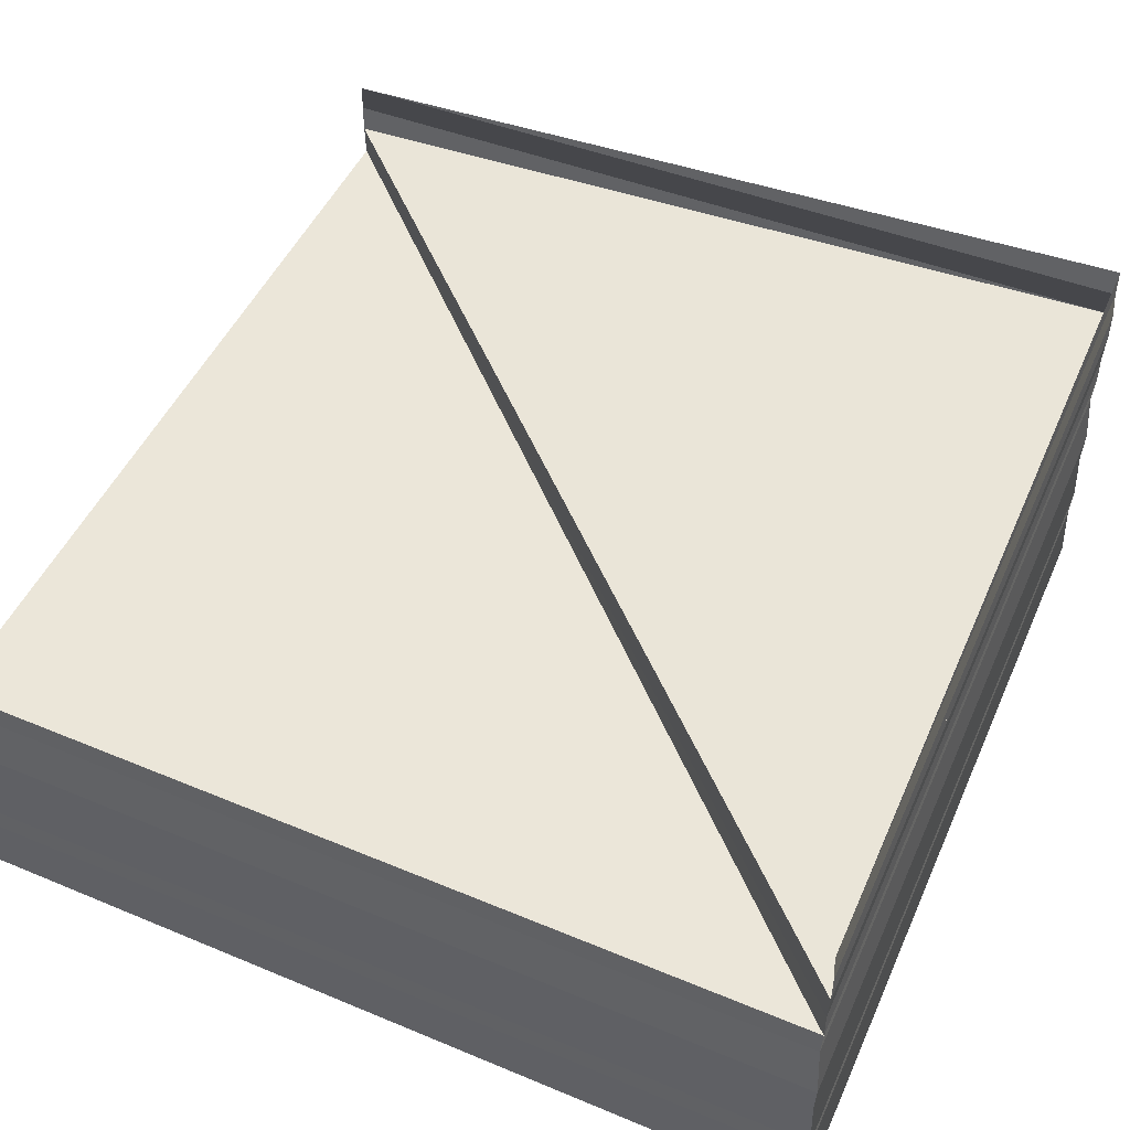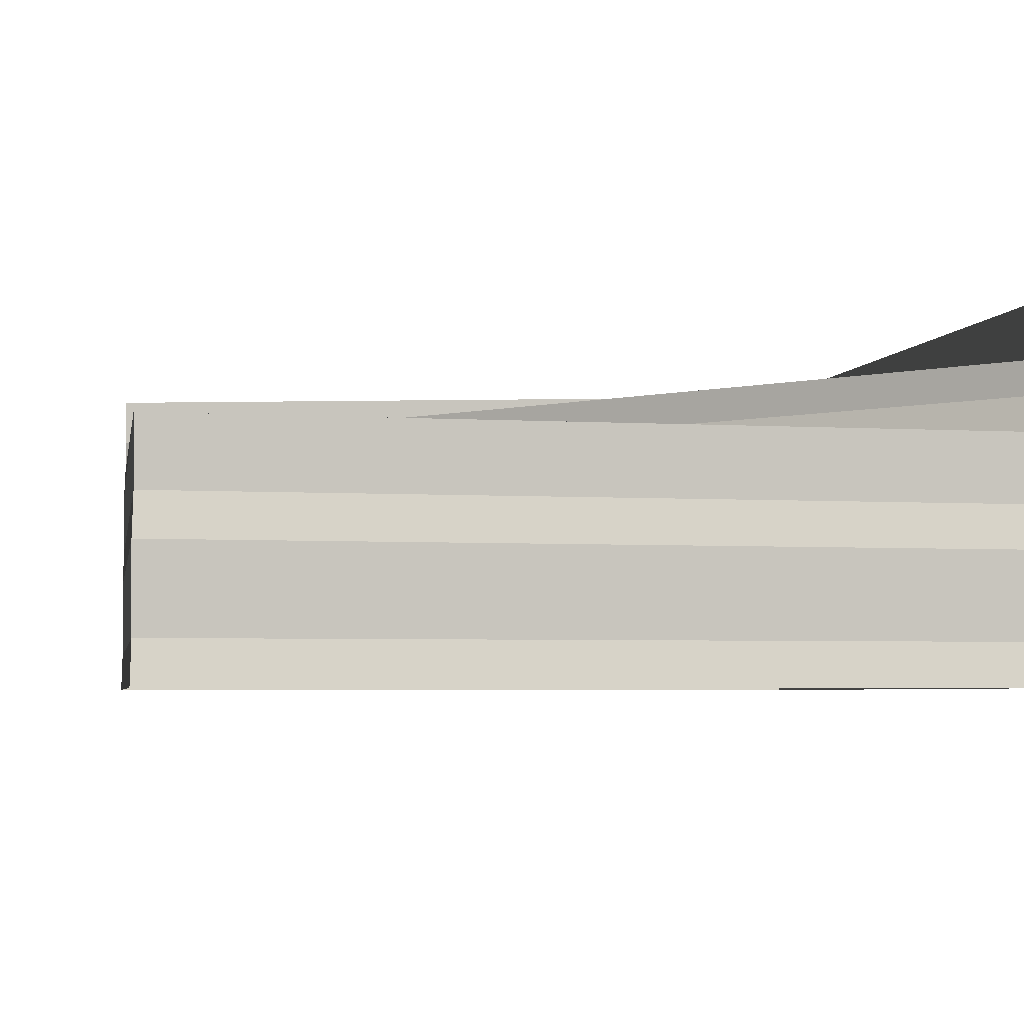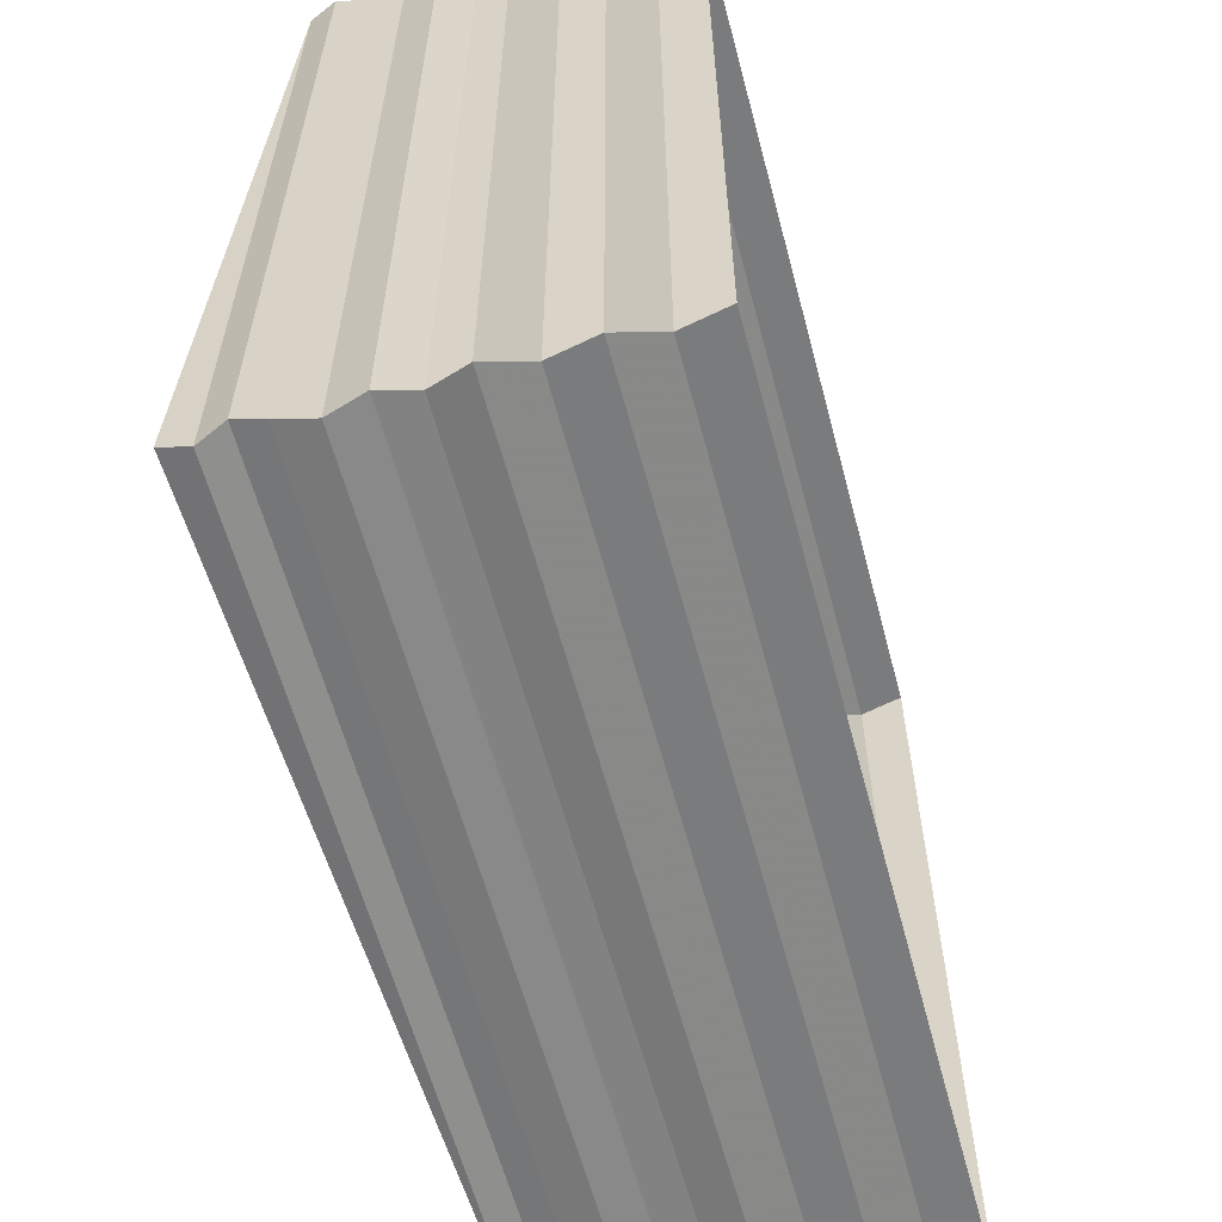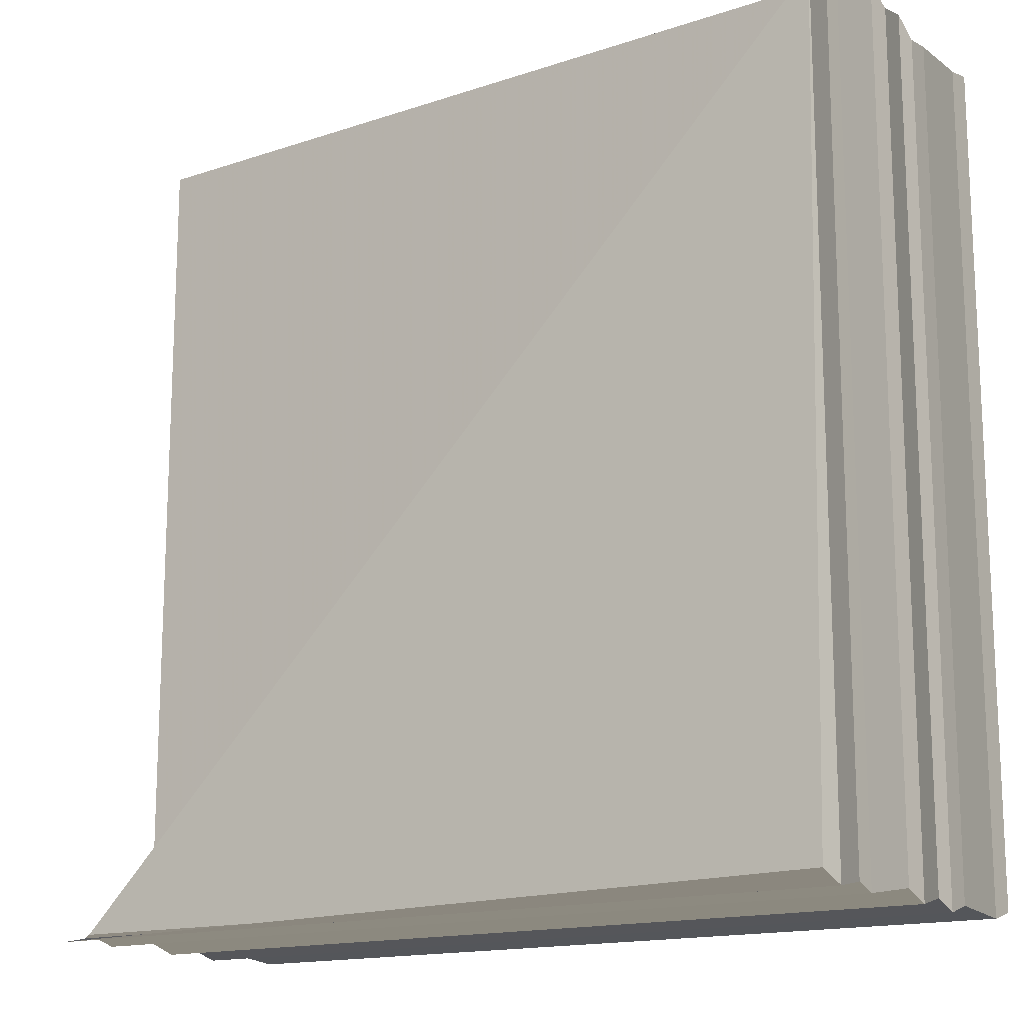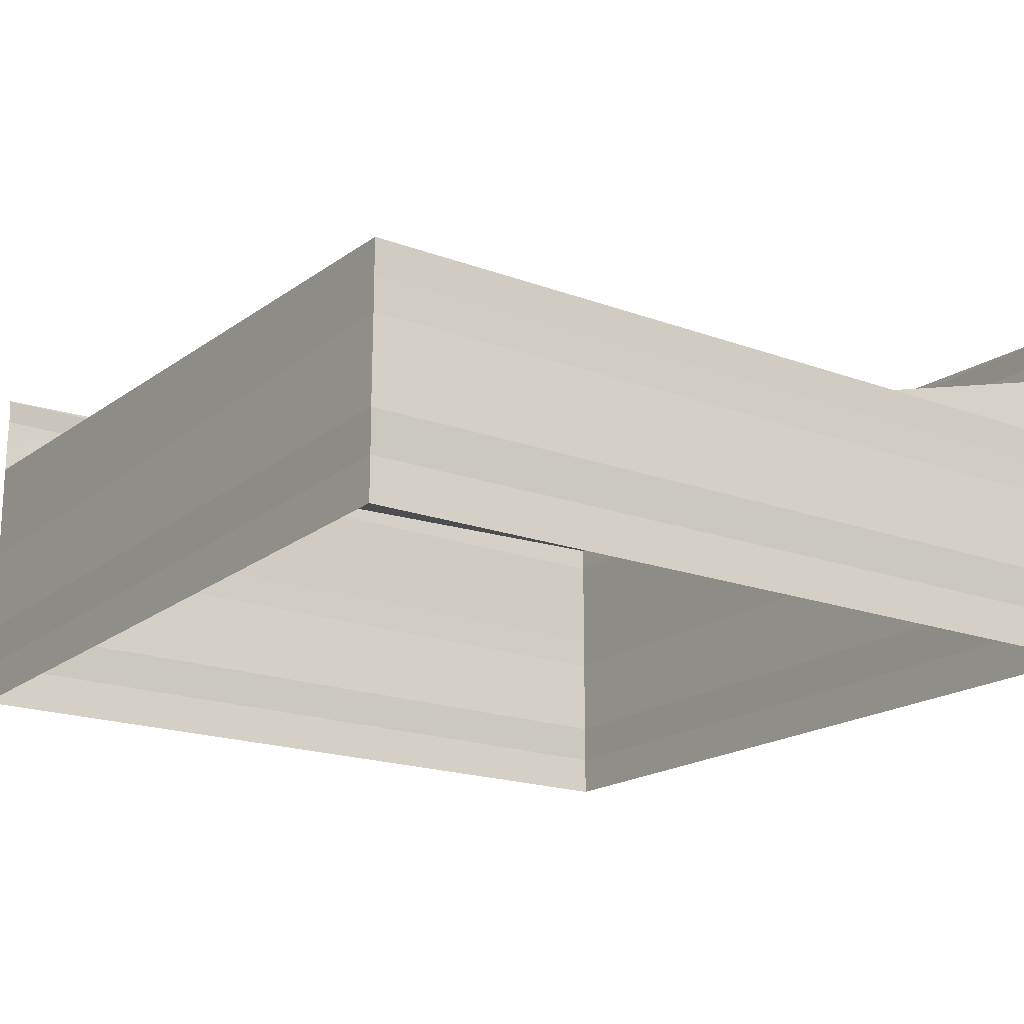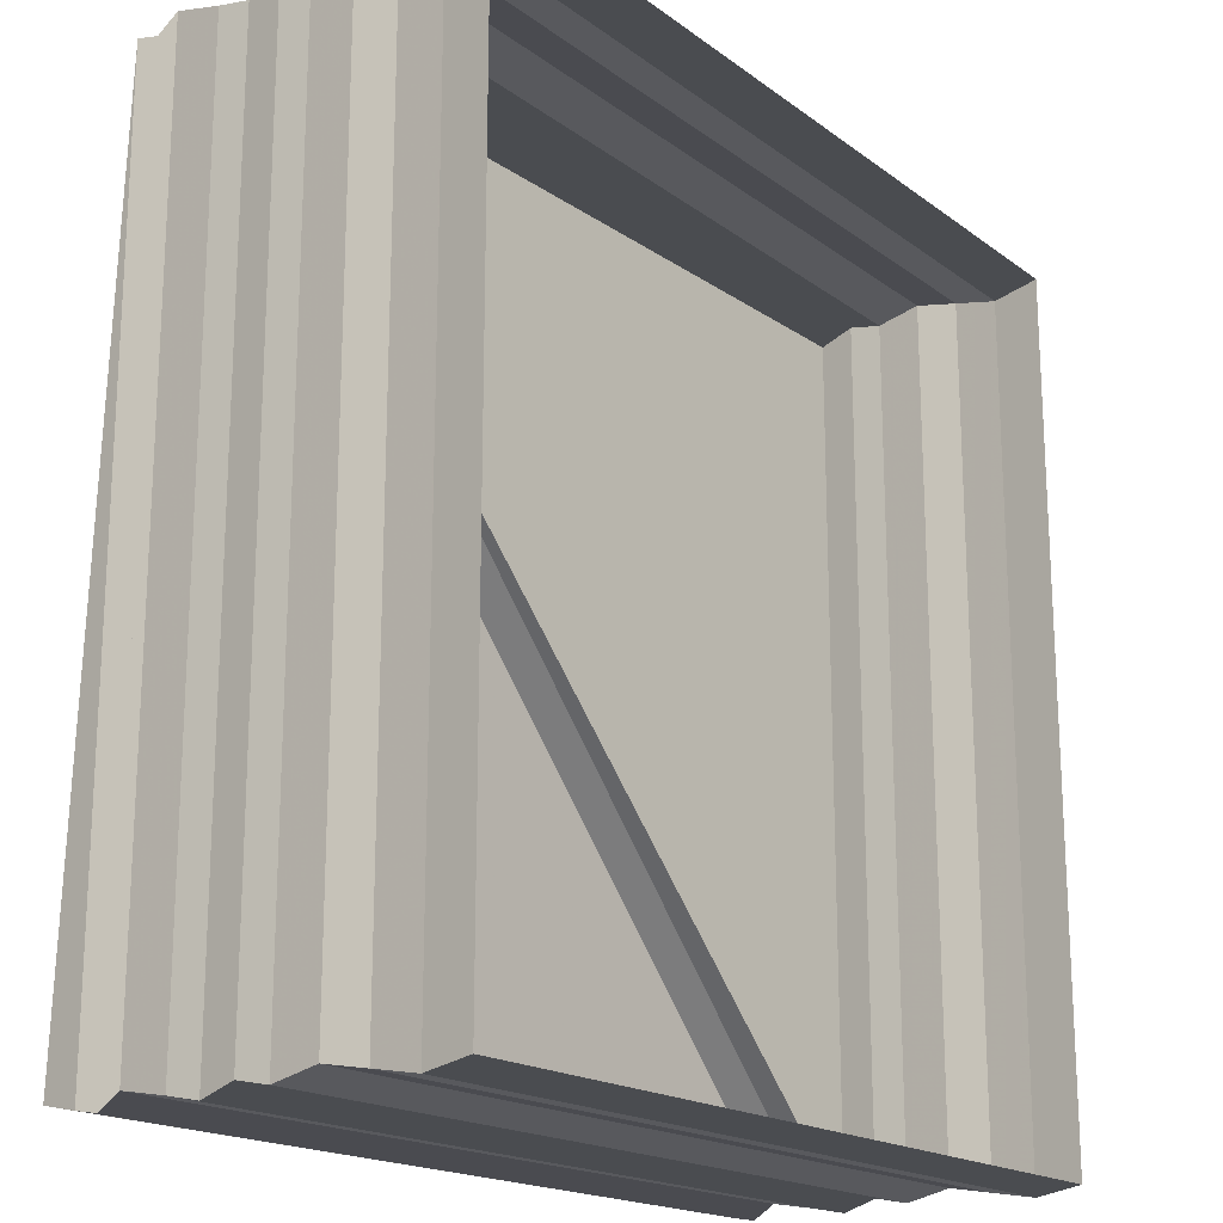
<metadata>
{"format":"obj","ext":"obj","renderer":"f3d","projection":"perspective","resolution":1024,"background":"white","views":[{"elev":48.0,"azim":-66.0,"up":"+Z"},{"elev":-4.8,"azim":-99.9,"up":"+Z"},{"elev":-60.9,"azim":104.6,"up":"+Y"},{"elev":-15.1,"azim":32.8,"up":"+Y"},{"elev":-18.7,"azim":-125.2,"up":"+Z"},{"elev":-18.3,"azim":126.0,"up":"+Y"}]}
</metadata>
<code>
o 9035
v 2224 1888 22.13
v 2224 1888 22.13
v 2224 1888 22.13
v 2224 1888 22.13
v 2224 1888 22.13
v 2224 1888 22.13
v 2224 1888 22.13
v 2224 1888 22.13
v 2224 1888 22.14
v 2224 1888 22.13
v 2224 1888 22.14
v 2224 1888 22.14
v 2224 1888 22.14
v 2224 1888 22.14
v 2224 1888 22.14
v 2224 1888 22.14
v 2224 1888 22.14
v 2224 1888 22.14
v 2224 1888 22.14
v 2224 1888 22.14
v 2224 1888 22.14
v 2224 1888 22.14
v 2224 1888 22.14
v 2224 1888 22.14
v 2224 1888 22.14
v 2224 1888 22.14
v 2224 1888 22.14
v 2224 1888 22.14
v 2224 1888 22.14
v 2224 1888 22.14
v 2224 1888 22.14
v 2224 1888 22.14
v 2224 1888 22.14
v 2224 1888 22.14
v 2224 1888 22.14
v 2224 1888 22.14
v 2224 1888 22.14
v 2224 1888 22.14
v 2224 1888 22.14
v 2224 1888 22.14
v 2224 1888 22.14
v 2224 1888 22.14
v 2224 1888 22.14
v 2224 1888 22.14
v 2224 1888 22.13
v 2224 1888 22.14
v 2224 1888 22.13
v 2224 1888 22.13
v 2224 1888 22.13
v 2224 1888 22.13
v 2224 1888 22.13
v 2224 1888 22.13
v 2224 1888 22.13
v 2224 1888 22.13
v 2224 1888 22.13
v 2224 1888 22.13
v 2224 1888 22.13
v 2224 1888 22.13
v 2224 1888 22.13
v 2224 1888 22.13
v 2224 1888 22.13
v 2224 1888 22.14
v 2224 1888 22.13
v 2224 1888 22.13
v 2224 1888 22.14
v 2224 1888 22.14
v 2224 1888 22.14
v 2224 1888 22.14
v 2224 1888 22.14
v 2224 1888 22.14
v 2224 1888 22.14
v 2224 1888 22.14
v 2224 1888 22.14
v 2224 1888 22.14
v 2224 1888 22.14
v 2224 1888 22.14
v 2224 1888 22.14
v 2224 1888 22.14
v 2224 1888 22.14
v 2224 1888 22.14
v 2224 1888 22.14
v 2224 1888 22.14
v 2224 1888 22.14
v 2224 1888 22.14
v 2224 1888 22.14
v 2224 1888 22.14
v 2224 1888 22.14
v 2224 1888 22.14
v 2224 1888 22.14
v 2224 1888 22.14
v 2224 1888 22.14
v 2224 1888 22.14
v 2224 1888 22.14
v 2224 1888 22.14
v 2224 1888 22.14
v 2224 1888 22.14
v 2224 1888 22.13
v 2224 1888 22.13
v 2224 1888 22.13
v 2224 1888 22.13
v 2224 1888 22.13
v 2224 1888 22.13
v 2224 1888 22.13
v 2224 1888 22.13
v 2224 1888 22.13
v 2224 1888 22.14
v 2224 1888 22.14
v 2224 1888 22.14
v 2224 1888 22.14
v 2224 1888 22.14
v 2224 1888 22.14
v 2224 1888 22.14
v 2224 1888 22.14
v 2224 1888 22.14
v 2224 1888 22.14
v 2224 1888 22.14
v 2224 1888 22.14
v 2224 1888 22.14
v 2224 1888 22.14
v 2224 1888 22.14
v 2224 1888 22.14
v 2224 1888 22.14
v 2224 1888 22.14
v 2224 1888 22.14
v 2224 1888 22.14
v 2224 1888 22.14
v 2224 1888 22.14
v 2224 1888 22.14
v 2224 1888 22.14
v 2224 1888 22.14
v 2224 1888 22.14
v 2224 1888 22.14
f 1 2 3
f 3 4 5
f 4 6 7
f 5 8 9
f 8 7 10
f 9 11 12
f 11 10 13
f 12 14 15
f 14 13 16
f 15 17 18
f 17 16 19
f 20 19 21
f 18 22 23
f 24 25 23
f 26 25 27
f 28 27 29
f 30 31 28
f 31 32 33
f 34 35 32
f 36 33 37
f 38 39 35
f 40 38 20
f 41 42 39
f 43 41 40
f 44 45 42
f 46 44 43
f 47 48 45
f 49 47 46
f 50 51 48
f 52 50 49
f 53 54 52
f 55 56 57
f 58 57 59
f 60 55 61
f 61 58 62
f 63 64 60
f 65 59 66
f 62 65 67
f 68 66 69
f 67 68 70
f 71 69 72
f 70 71 73
f 74 72 22
f 73 74 75
f 75 76 77
f 77 78 79
f 80 81 78
f 82 83 81
f 84 85 83
f 86 82 87
f 88 84 86
f 87 37 79
f 89 90 88
f 90 91 85
f 92 93 89
f 93 94 91
f 95 96 92
f 96 97 94
f 98 99 95
f 99 100 97
f 101 102 100
f 103 101 98
f 104 105 103
f 106 107 79
f 106 108 109
f 110 107 111
f 112 108 113
f 112 114 79
f 115 114 79
f 110 114 116
f 113 117 118
f 109 117 118
f 110 119 120
f 110 121 120
f 120 122 123
f 120 124 125
f 126 127 128
f 129 127 128
f 130 131 128
f 130 132 128

</code>
